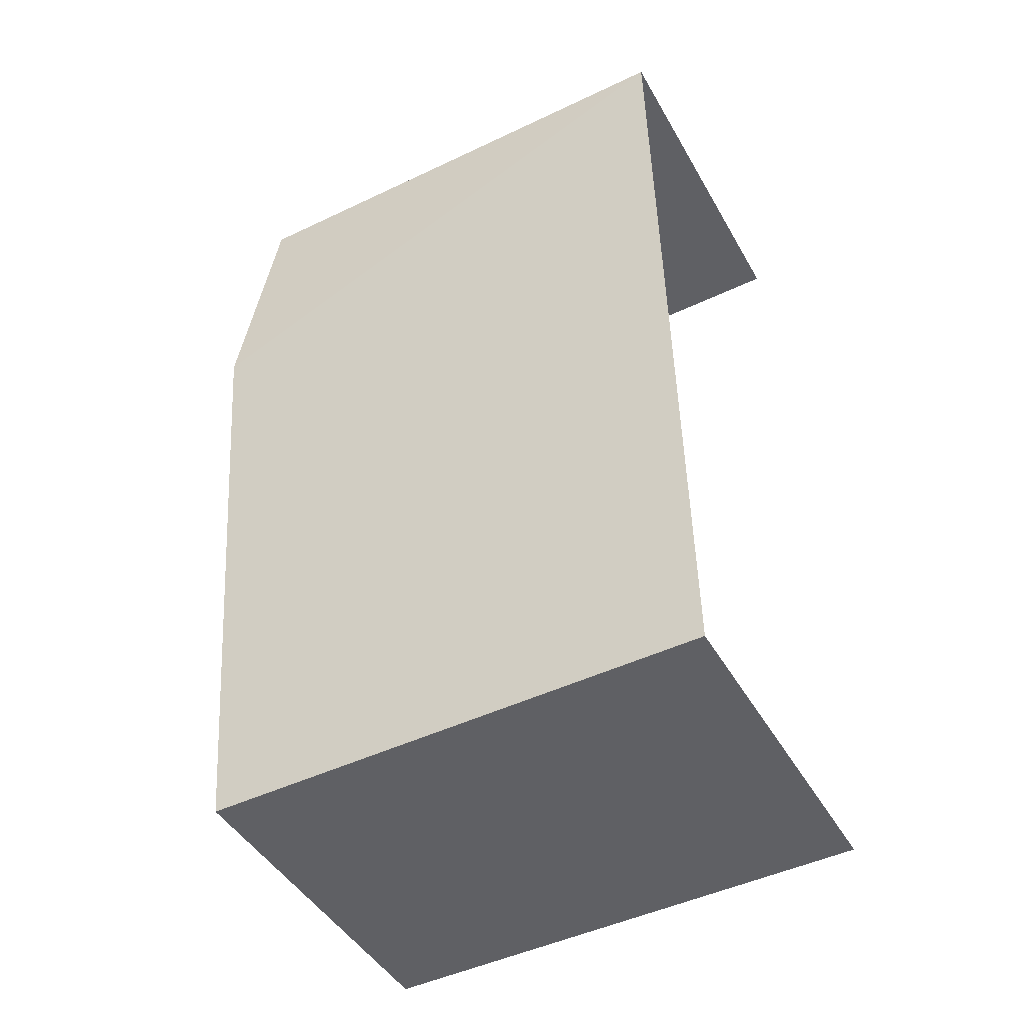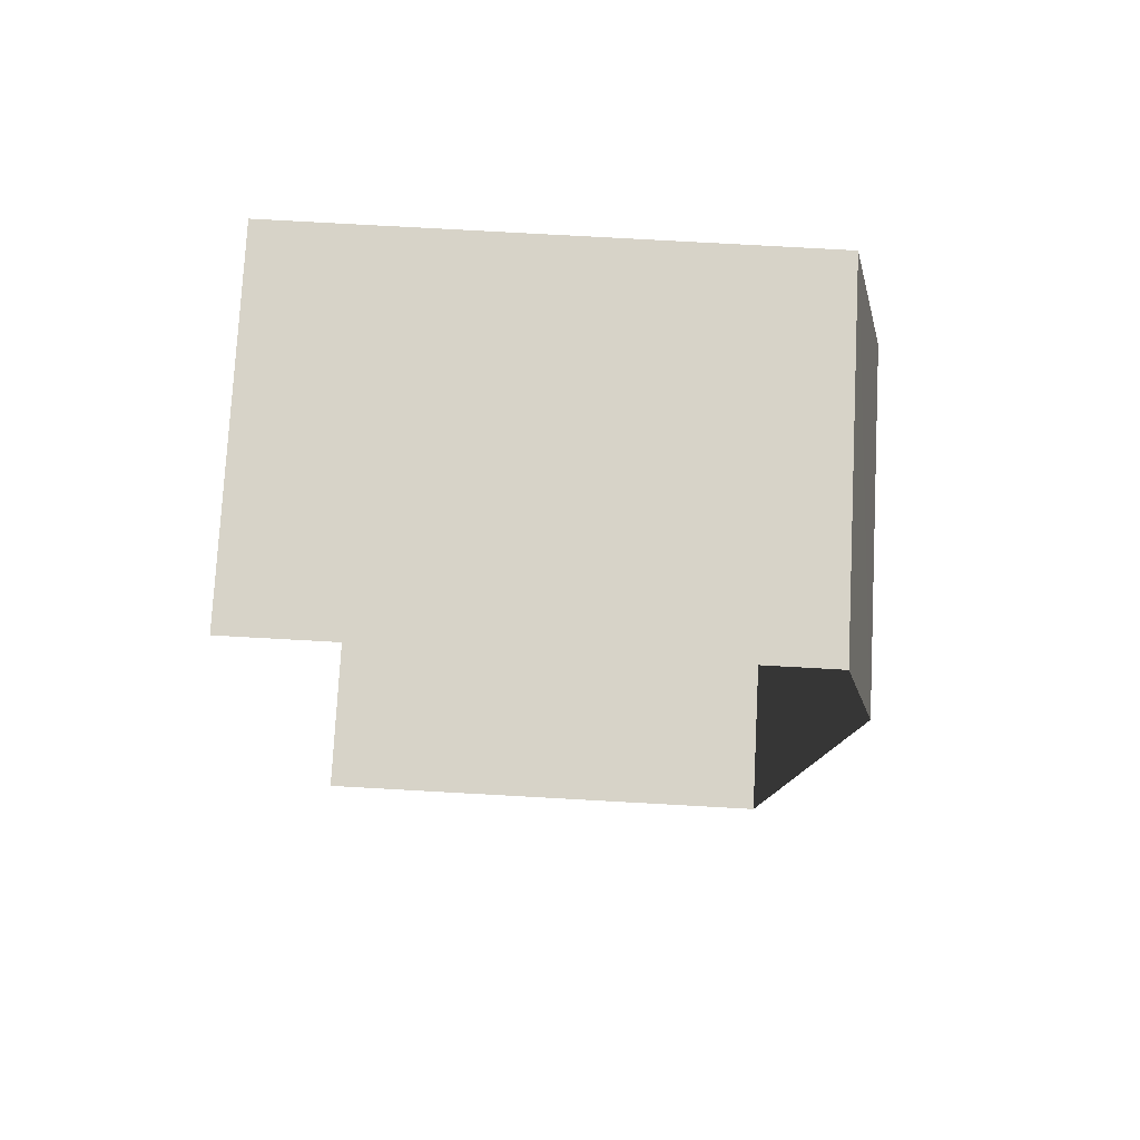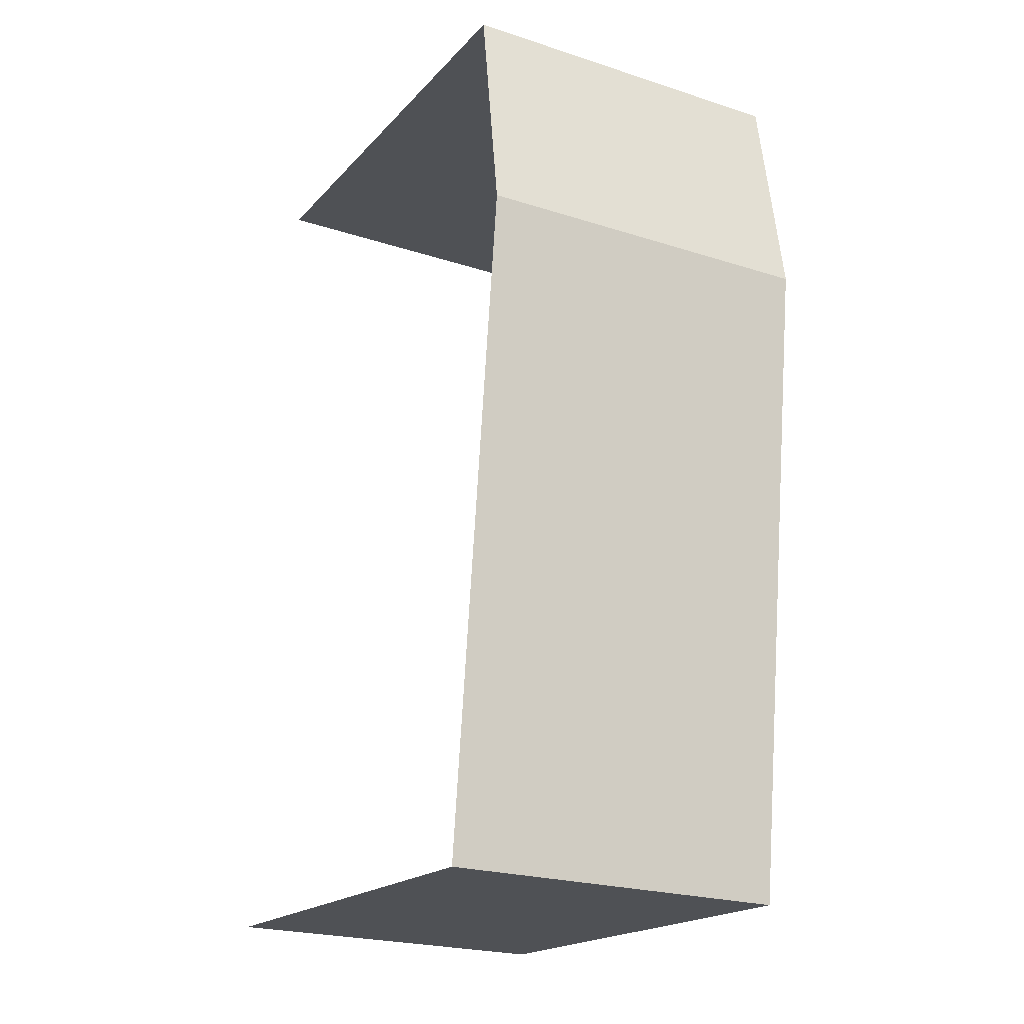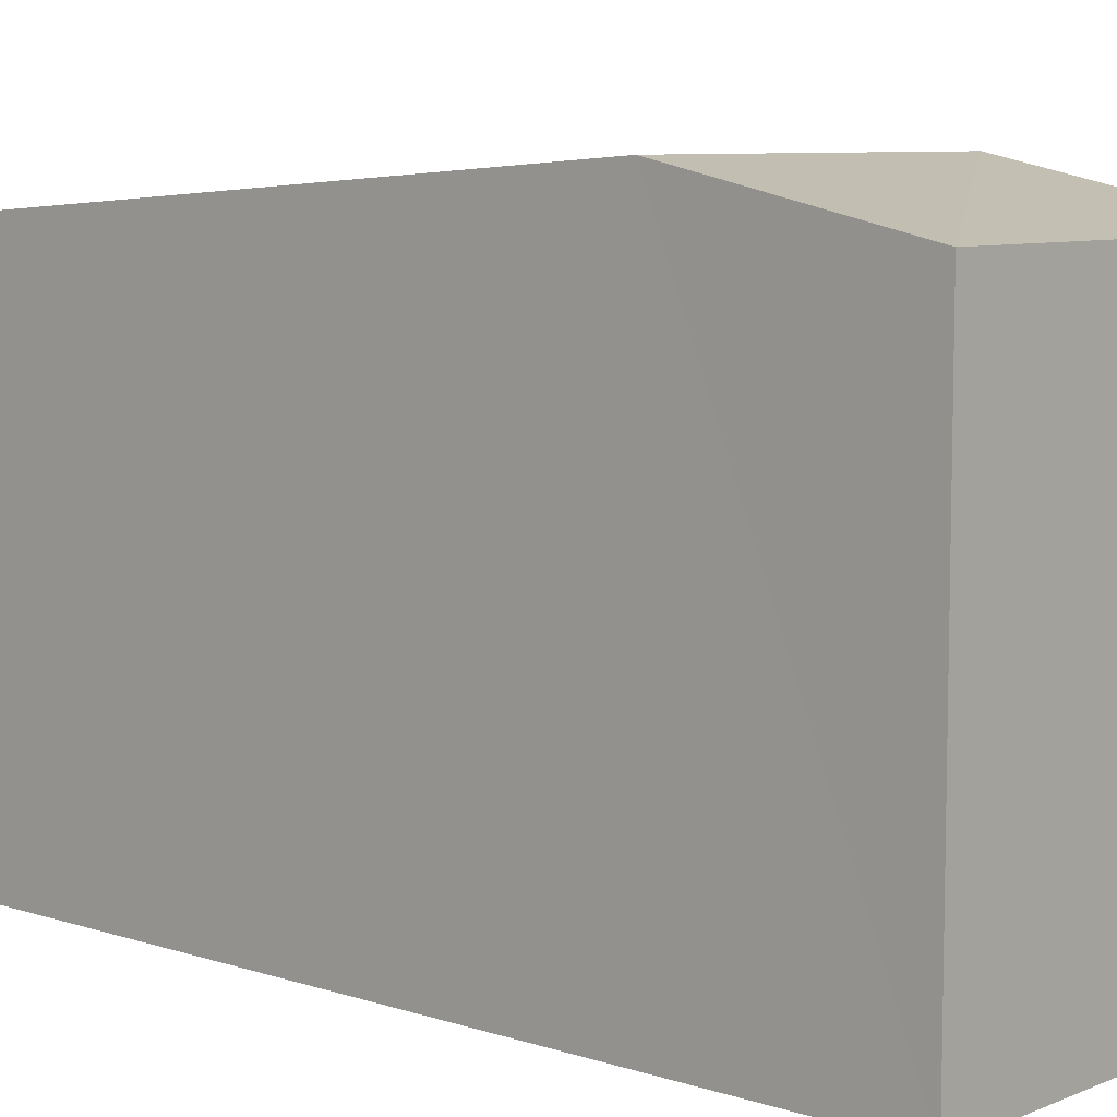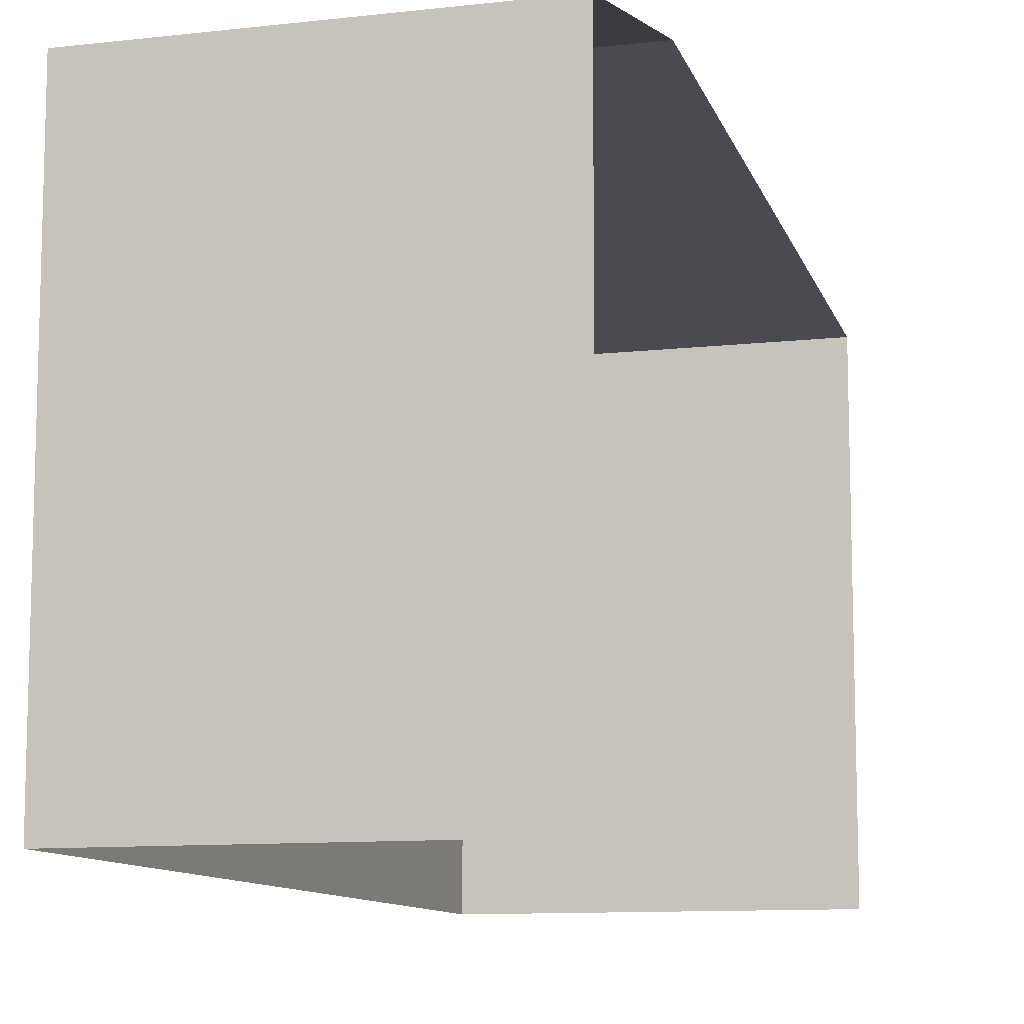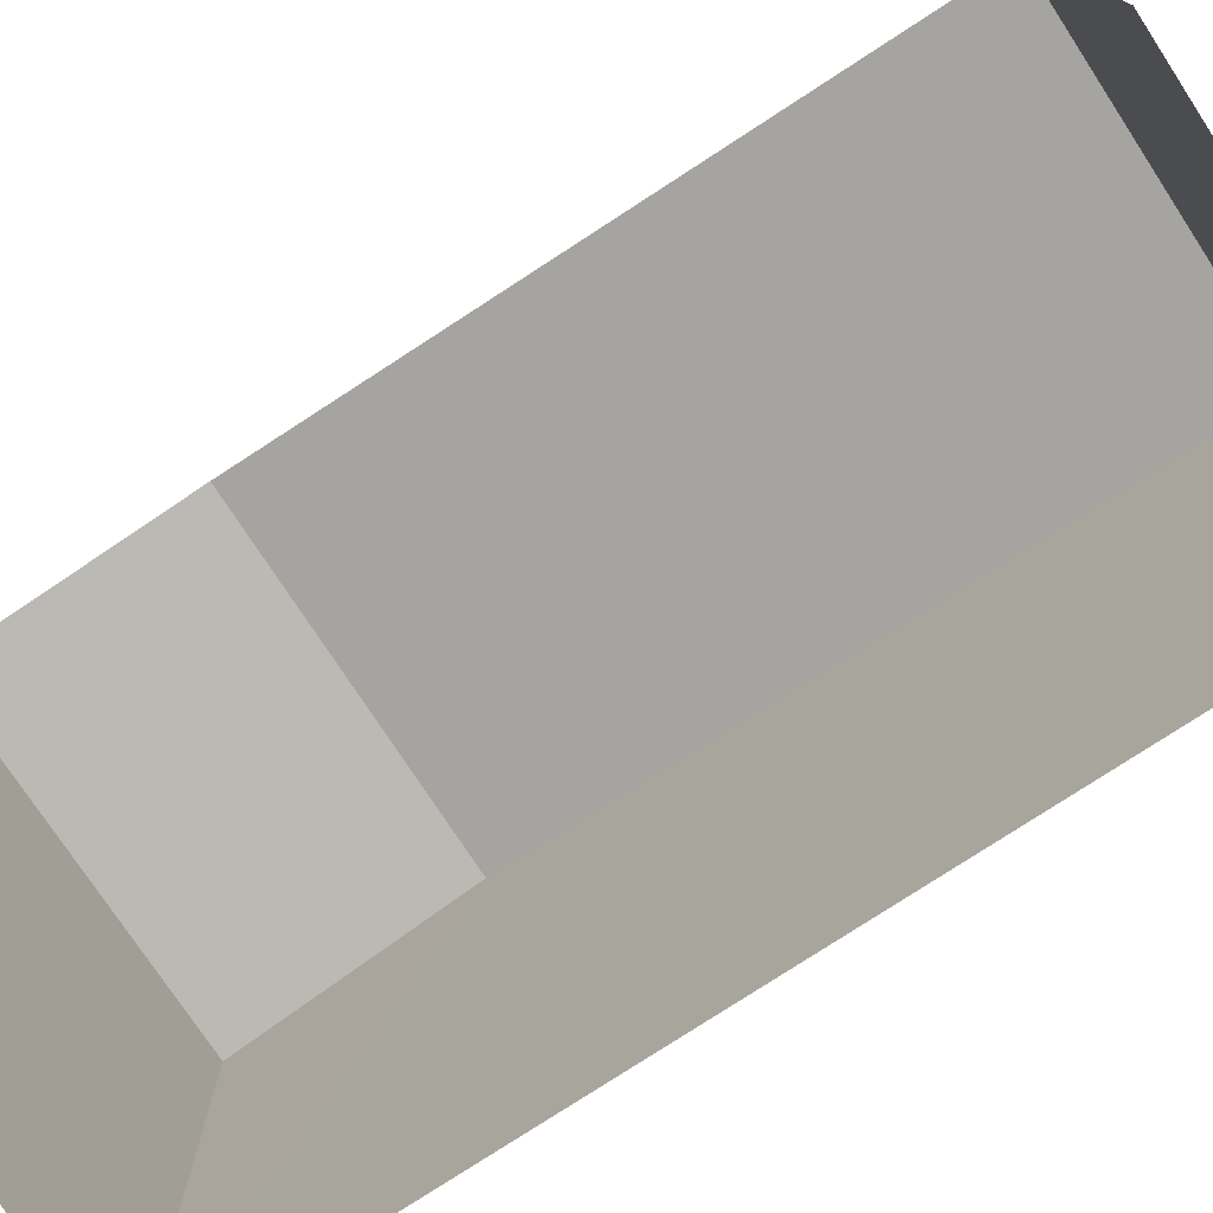
<metadata>
{"format":"obj","ext":"obj","renderer":"f3d","projection":"perspective","resolution":1024,"background":"white","views":[{"elev":-46.9,"azim":118.3,"up":"+Y"},{"elev":78.5,"azim":-87.0,"up":"+Y"},{"elev":-19.0,"azim":-28.7,"up":"+Y"},{"elev":7.8,"azim":130.1,"up":"+Z"},{"elev":-10.5,"azim":-165.6,"up":"+Z"},{"elev":-76.3,"azim":-58.5,"up":"+Z"}]}
</metadata>
<code>
v -3.733e+05 -1.054e+05 22.04
v -3.733e+05 -1.054e+05 22.04
v -3.733e+05 -1.054e+05 22.04
v -3.733e+05 -1.054e+05 22.04
v -3.733e+05 -1.054e+05 28.07
v -3.733e+05 -1.054e+05 27.54
v -3.733e+05 -1.054e+05 28.07
v -3.733e+05 -1.054e+05 27.54
v -3.733e+05 -1.054e+05 27.54
v -3.733e+05 -1.054e+05 27.54
f 1 2 3
f 1 4 2
f 10 4 5
f 4 1 5
f 1 8 5
f 5 6 7
f 5 8 6
f 9 10 5
f 7 9 5
f 10 2 4
f 10 9 2
f 8 1 3
f 6 8 3
f 6 3 7
f 3 2 7
f 2 9 7

</code>
